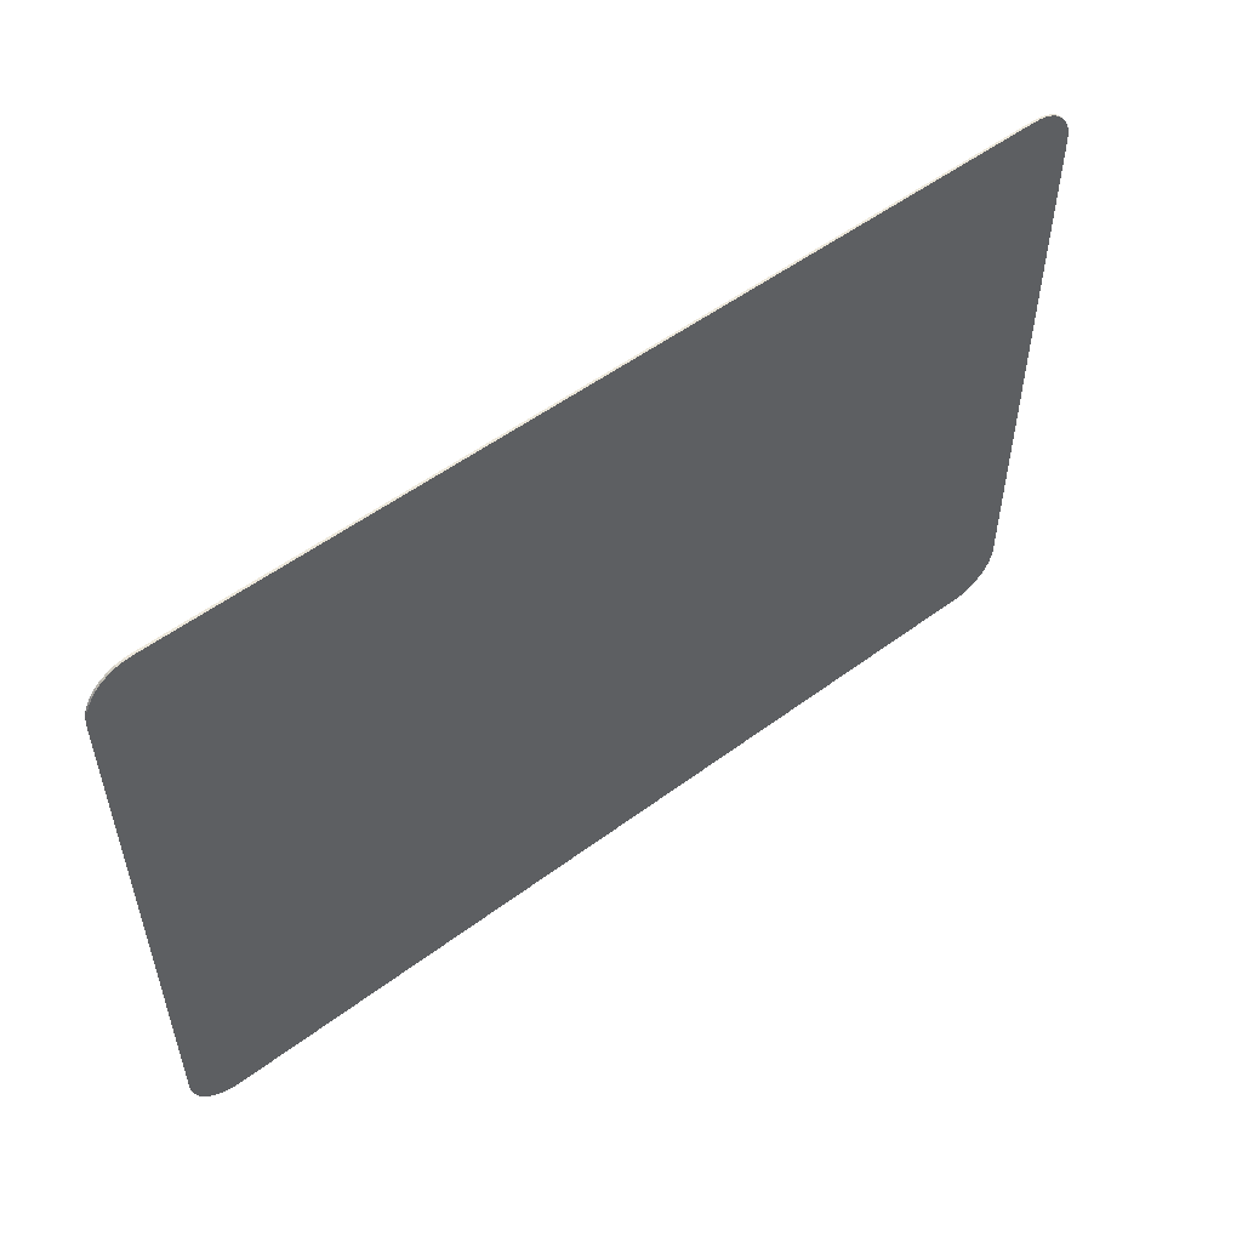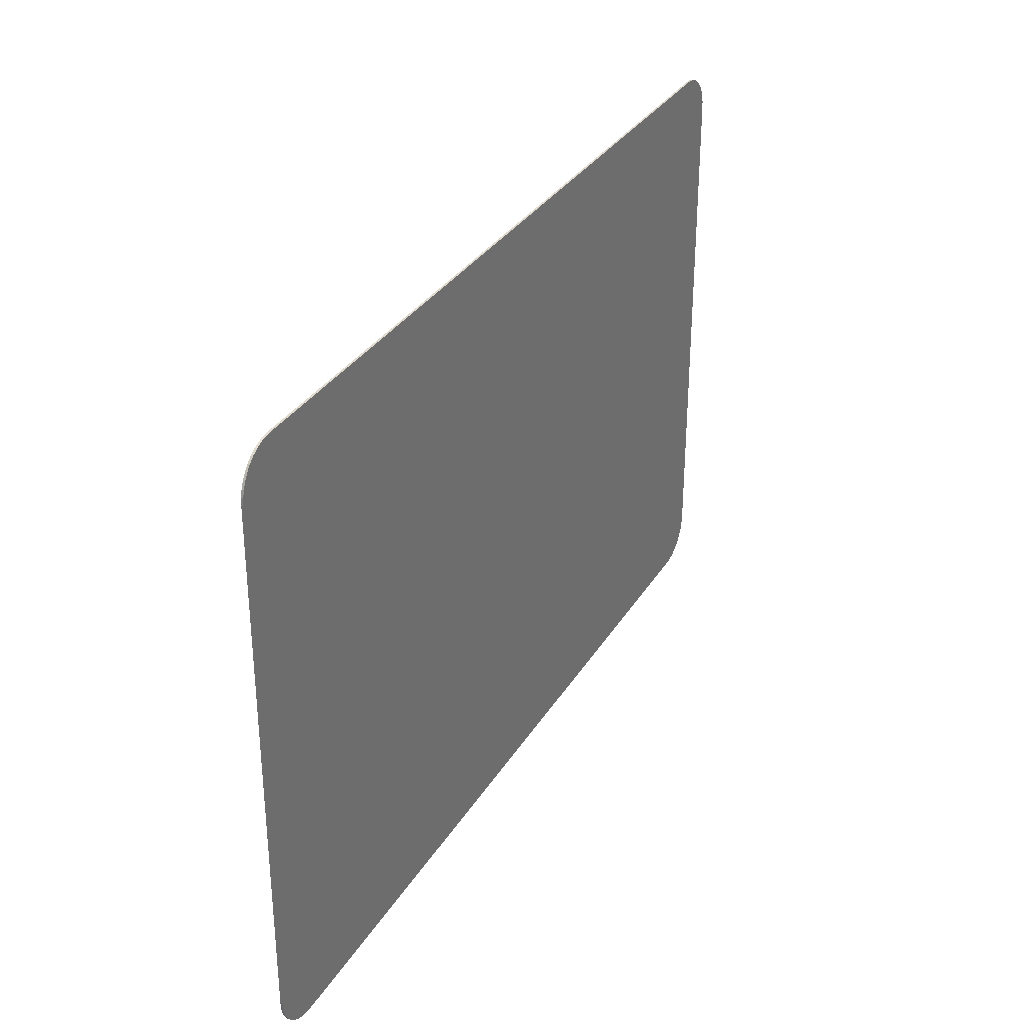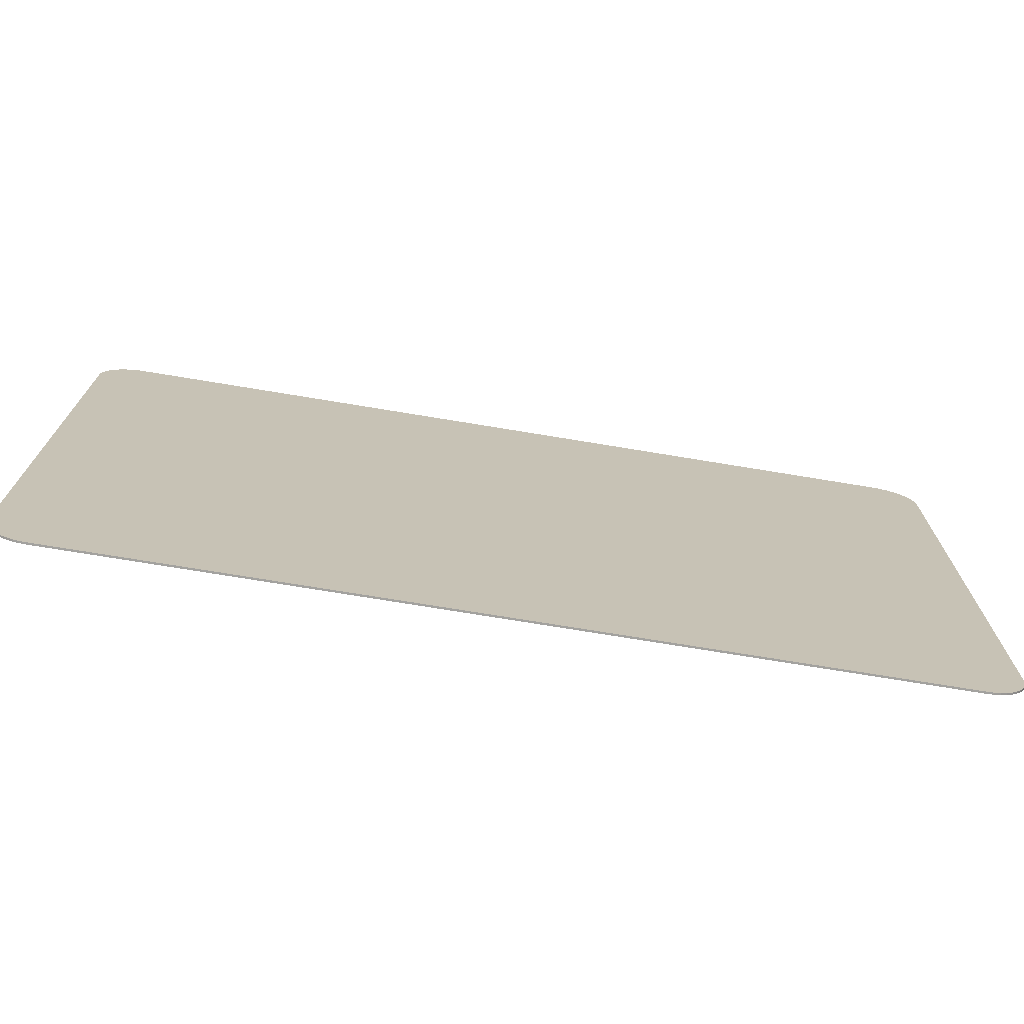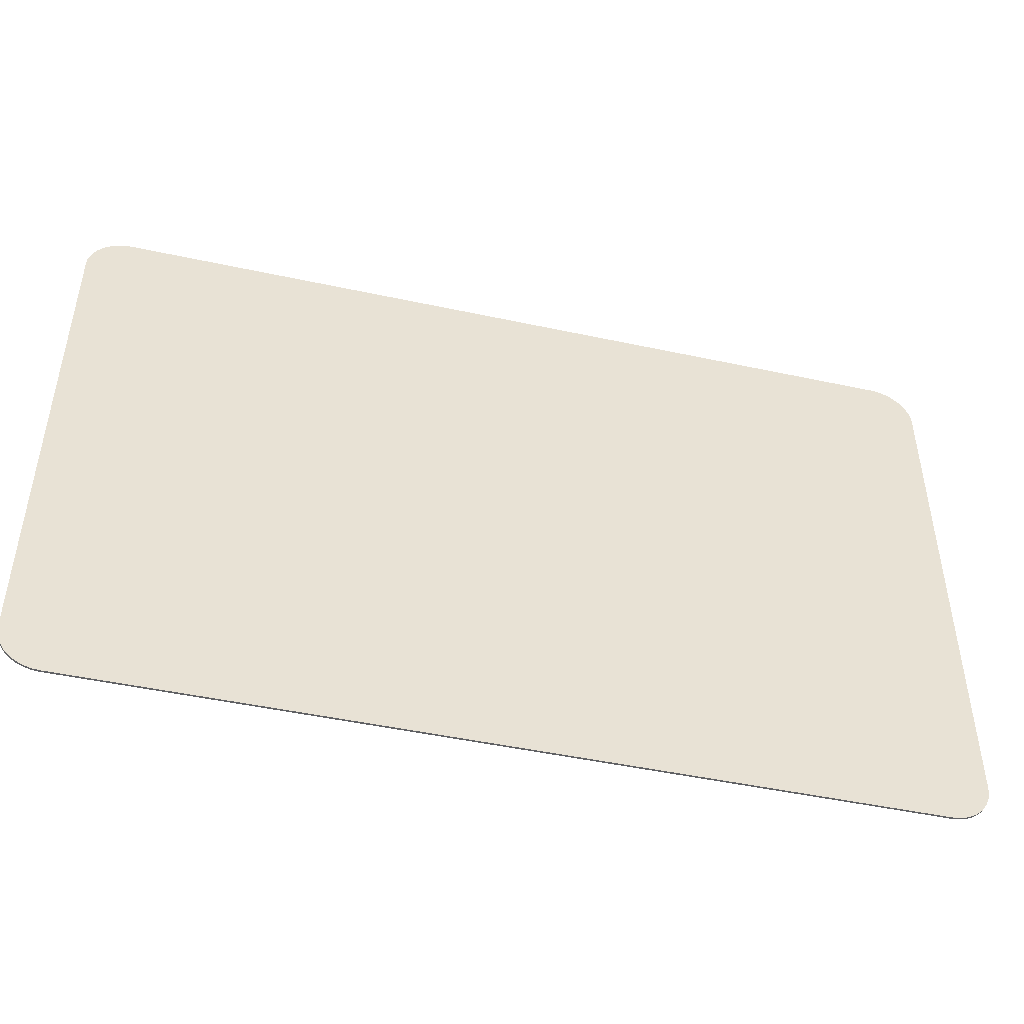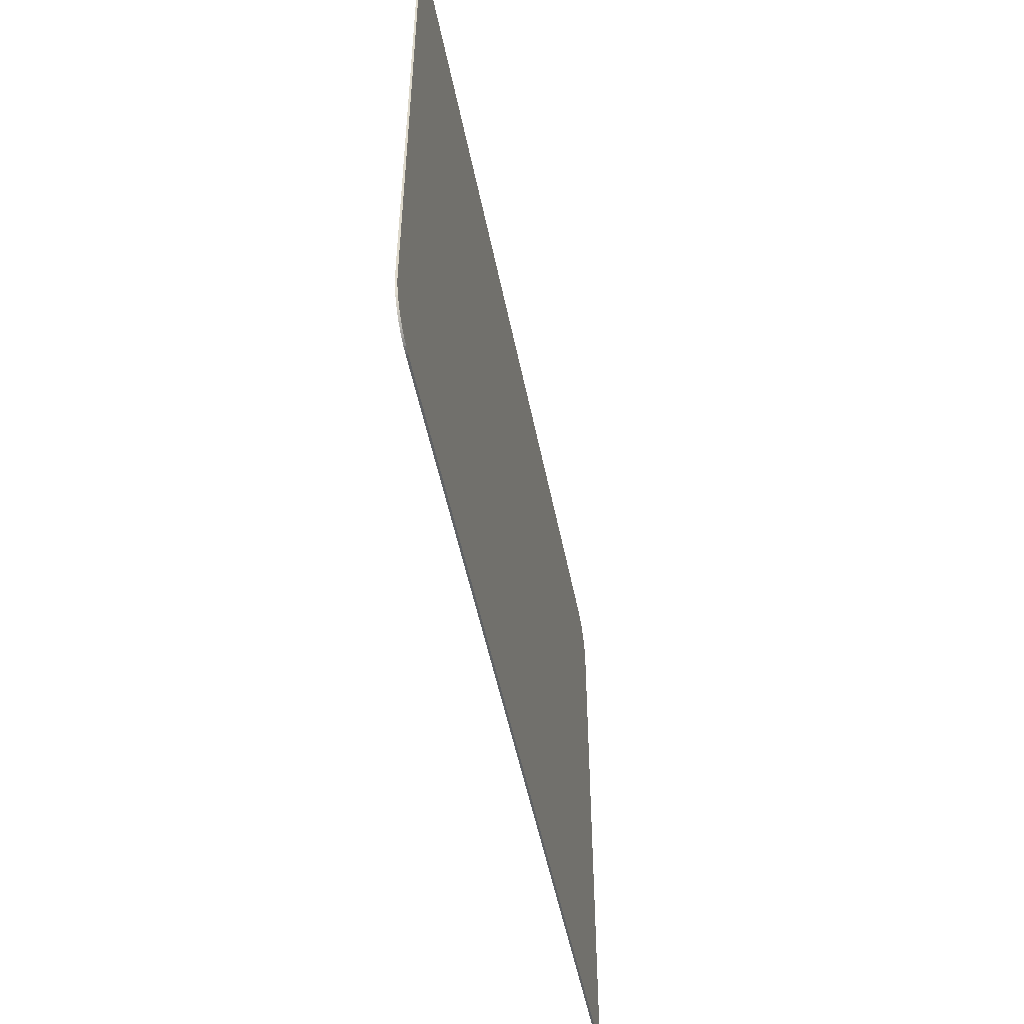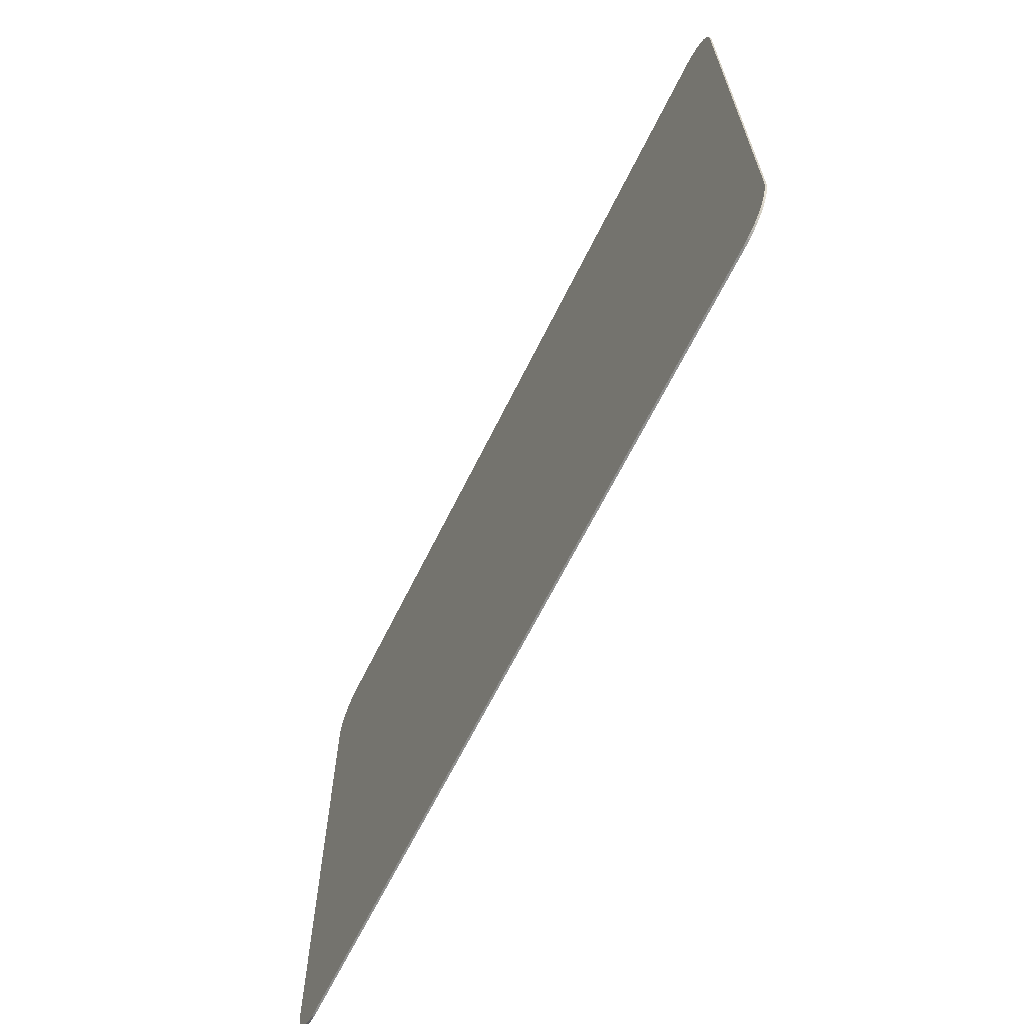
<metadata>
{"format":"obj","ext":"obj","renderer":"f3d","projection":"perspective","resolution":1024,"background":"white","views":[{"elev":52.8,"azim":-38.7,"up":"+Z"},{"elev":32.1,"azim":116.7,"up":"+Z"},{"elev":-72.6,"azim":170.6,"up":"+Z"},{"elev":-47.0,"azim":166.2,"up":"+Z"},{"elev":-50.5,"azim":-78.9,"up":"+Z"},{"elev":-65.1,"azim":63.8,"up":"+Z"}]}
</metadata>
<code>
o Plane
v 0.4077 0 0
v 0.45 0 0.04231
v 0.4143 0 0.000521
v 0.4208 0 0.002071
v 0.4269 0 0.004612
v 0.4326 0 0.008081
v 0.4376 0 0.01239
v 0.4419 0 0.01744
v 0.4454 0 0.0231
v 0.4479 0 0.02924
v 0.4495 0 0.03569
v -0.45 0 0.04231
v -0.4077 0 0
v -0.4495 0 0.03569
v -0.4479 0 0.02924
v -0.4454 0 0.0231
v -0.4419 0 0.01744
v -0.4376 0 0.01239
v -0.4326 0 0.008081
v -0.4269 0 0.004612
v -0.4208 0 0.002071
v -0.4143 0 0.000521
v 0.45 0 0.5577
v 0.4077 0 0.6
v 0.4495 0 0.5643
v 0.4479 0 0.5708
v 0.4454 0 0.5769
v 0.4419 0 0.5826
v 0.4376 0 0.5876
v 0.4326 0 0.5919
v 0.4269 0 0.5954
v 0.4208 0 0.5979
v 0.4143 0 0.5995
v -0.4077 0 0.6
v -0.45 0 0.5577
v -0.4143 0 0.5995
v -0.4208 0 0.5979
v -0.4269 0 0.5954
v -0.4326 0 0.5919
v -0.4376 0 0.5876
v -0.4419 0 0.5826
v -0.4454 0 0.5769
v -0.4479 0 0.5708
v -0.4495 0 0.5643
v 0.4077 0.002 0.6
v 0.45 0.002 0.5577
v 0.4143 0.002 0.5995
v 0.4208 0.002 0.5979
v 0.4269 0.002 0.5954
v 0.4326 0.002 0.5919
v 0.4376 0.002 0.5876
v 0.4419 0.002 0.5826
v 0.4454 0.002 0.5769
v 0.4479 0.002 0.5708
v 0.4495 0.002 0.5643
v 0.45 0.002 0.04231
v 0.4077 0.002 -0
v 0.4495 0.002 0.03569
v 0.4479 0.002 0.02924
v 0.4454 0.002 0.0231
v 0.4419 0.002 0.01744
v 0.4376 0.002 0.01239
v 0.4326 0.002 0.008081
v 0.4269 0.002 0.004612
v 0.4208 0.002 0.002071
v 0.4143 0.002 0.000521
v -0.4077 0.002 -0
v -0.45 0.002 0.04231
v -0.4143 0.002 0.000521
v -0.4208 0.002 0.002071
v -0.4269 0.002 0.004612
v -0.4326 0.002 0.008081
v -0.4376 0.002 0.01239
v -0.4419 0.002 0.01744
v -0.4454 0.002 0.0231
v -0.4479 0.002 0.02924
v -0.4495 0.002 0.03569
v -0.45 0.002 0.5577
v -0.4077 0.002 0.6
v -0.4495 0.002 0.5643
v -0.4479 0.002 0.5708
v -0.4454 0.002 0.5769
v -0.4419 0.002 0.5826
v -0.4376 0.002 0.5876
v -0.4326 0.002 0.5919
v -0.4269 0.002 0.5954
v -0.4208 0.002 0.5979
v -0.4143 0.002 0.5995
f 56 58 59 60 61 62 63 64 65 66 57 67 69 70 71 72 73 74 75 76 77 68 78 80 81 82 83 84 85 86 87 88 79 45 47 48 49 50 51 52 53 54 55 46
f 1 13 67 57
f 34 24 45 79
f 1 3 4 5 6 7 8 9 10 11 2 23 25 26 27 28 29 30 31 32 33 24 34 36 37 38 39 40 41 42 43 44 35 12 14 15 16 17 18 19 20 21 22 13
f 12 35 78 68
f 34 79 88 36
f 36 88 87 37
f 37 87 86 38
f 38 86 85 39
f 39 85 84 40
f 40 84 83 41
f 41 83 82 42
f 42 82 81 43
f 43 81 80 44
f 44 80 78 35
f 67 13 22 69
f 69 22 21 70
f 70 21 20 71
f 71 20 19 72
f 72 19 18 73
f 73 18 17 74
f 74 17 16 75
f 75 16 15 76
f 76 15 14 77
f 77 14 12 68
f 1 57 66 3
f 3 66 65 4
f 4 65 64 5
f 5 64 63 6
f 6 63 62 7
f 7 62 61 8
f 8 61 60 9
f 9 60 59 10
f 10 59 58 11
f 11 58 56 2
f 45 24 33 47
f 47 33 32 48
f 48 32 31 49
f 49 31 30 50
f 50 30 29 51
f 51 29 28 52
f 52 28 27 53
f 53 27 26 54
f 54 26 25 55
f 55 25 23 46
f 23 2 56 46

</code>
